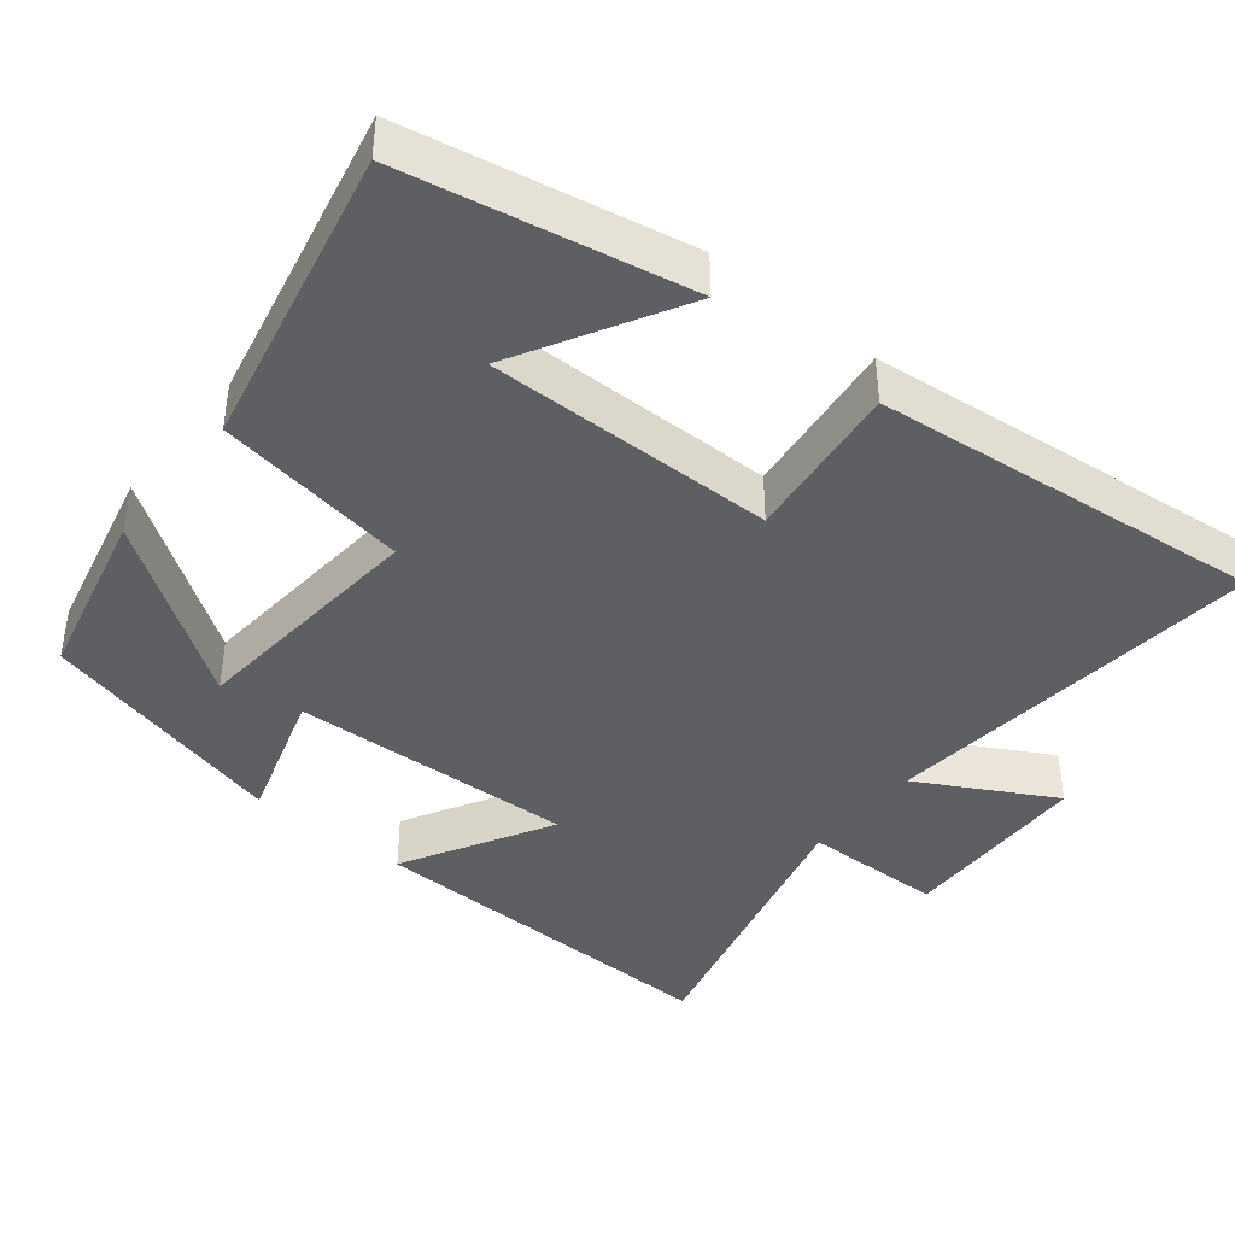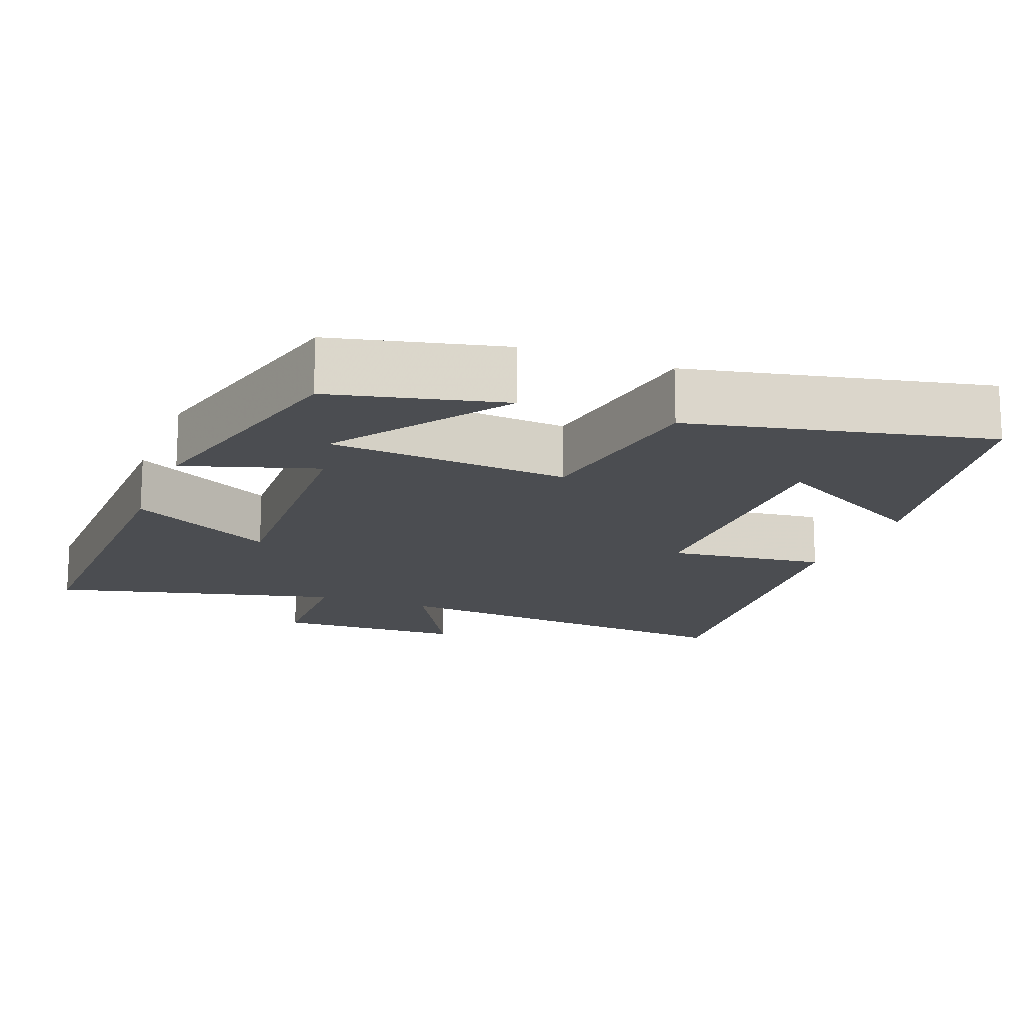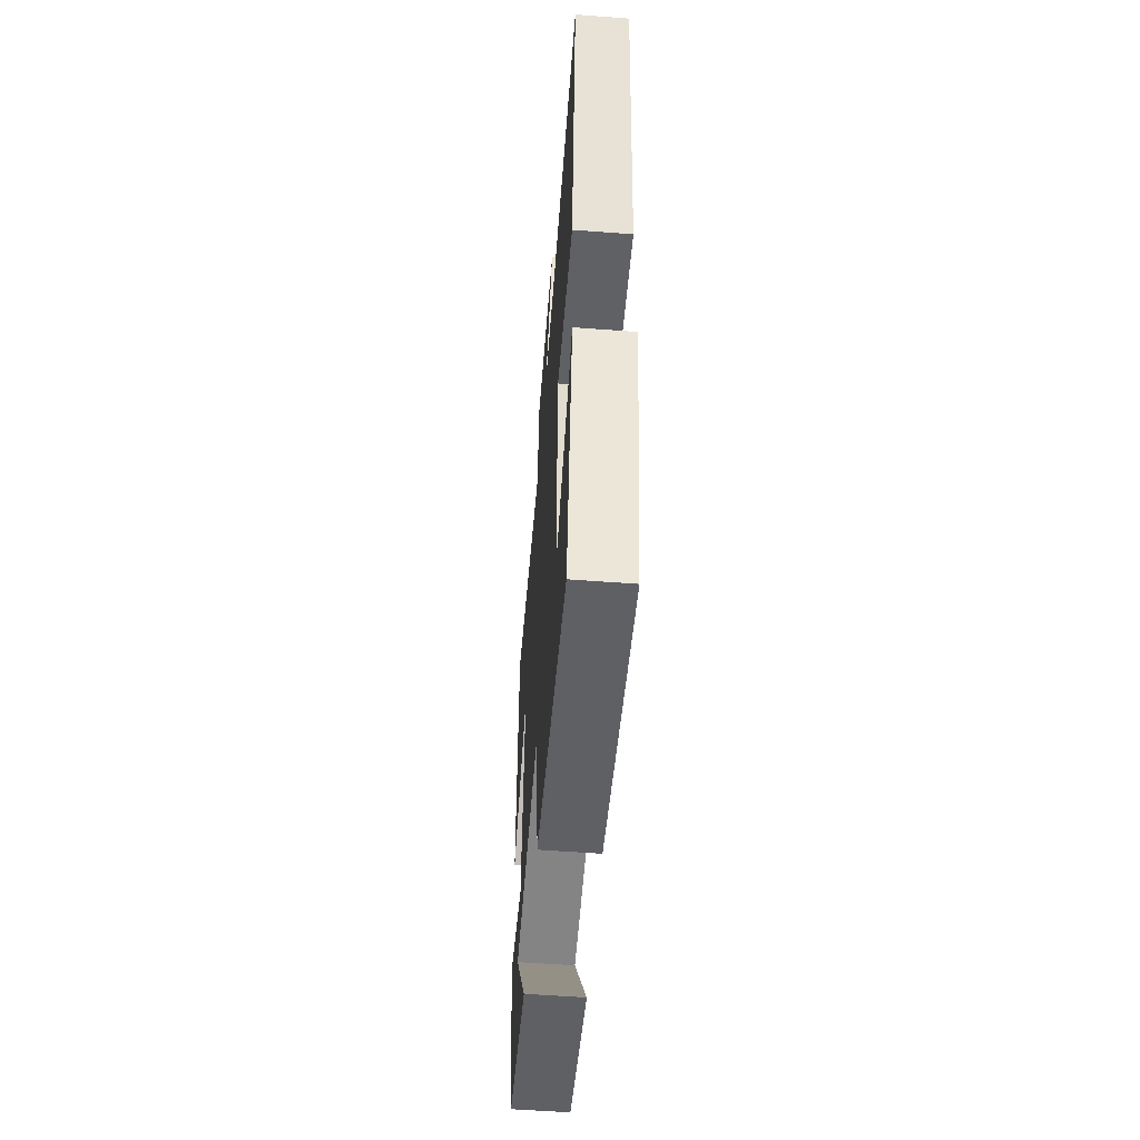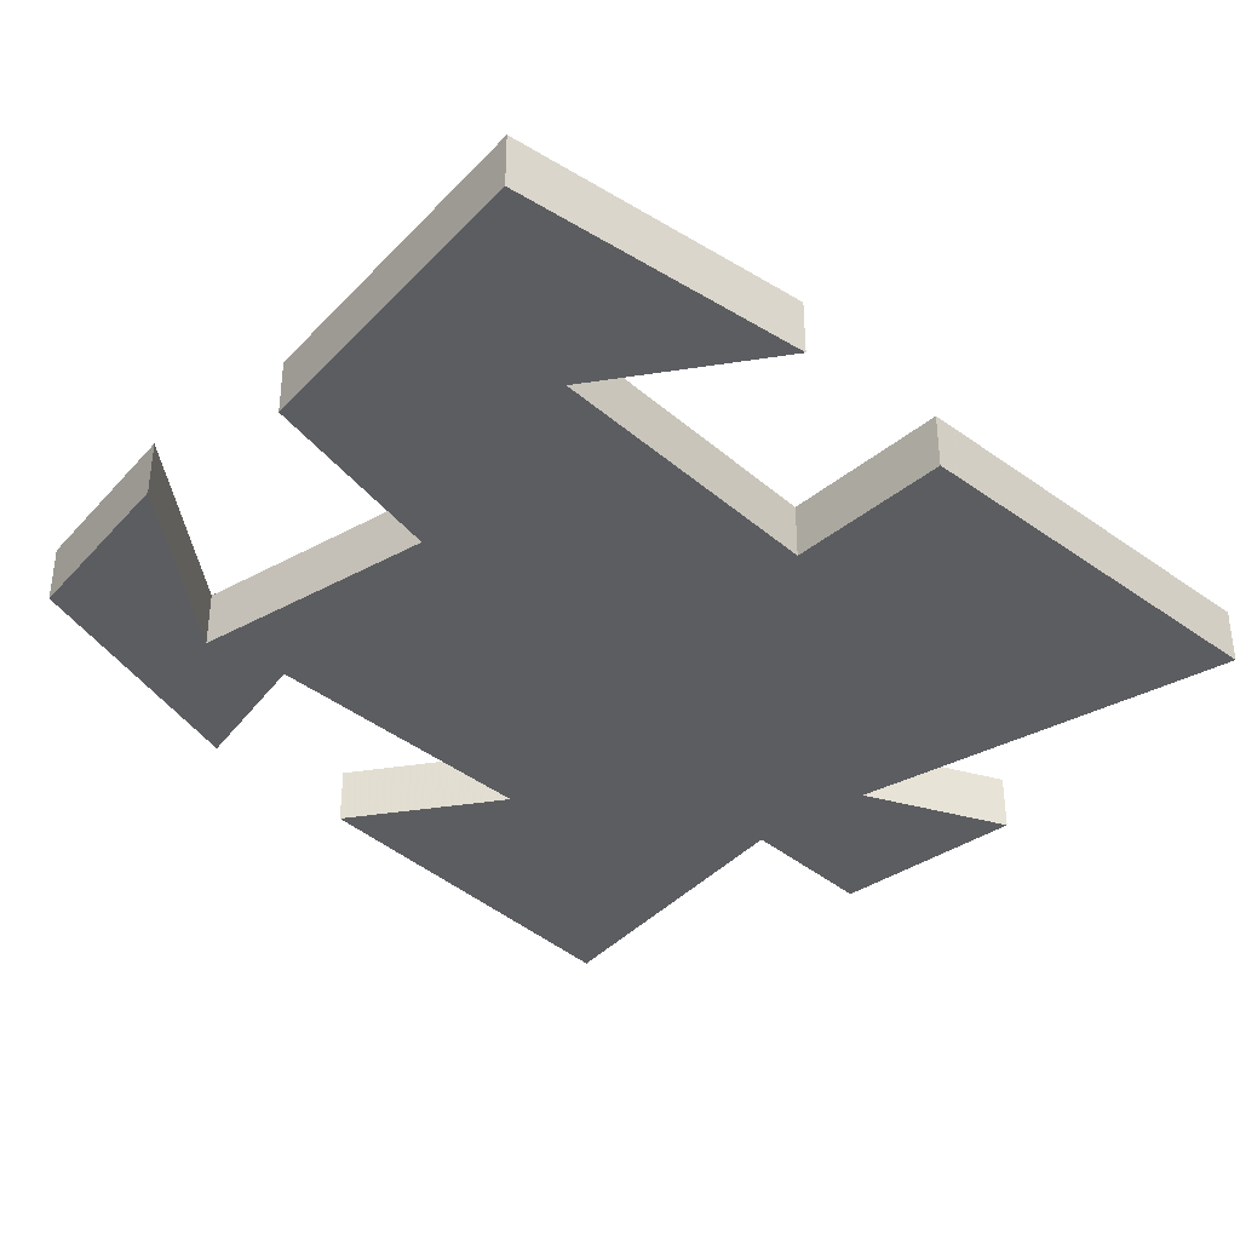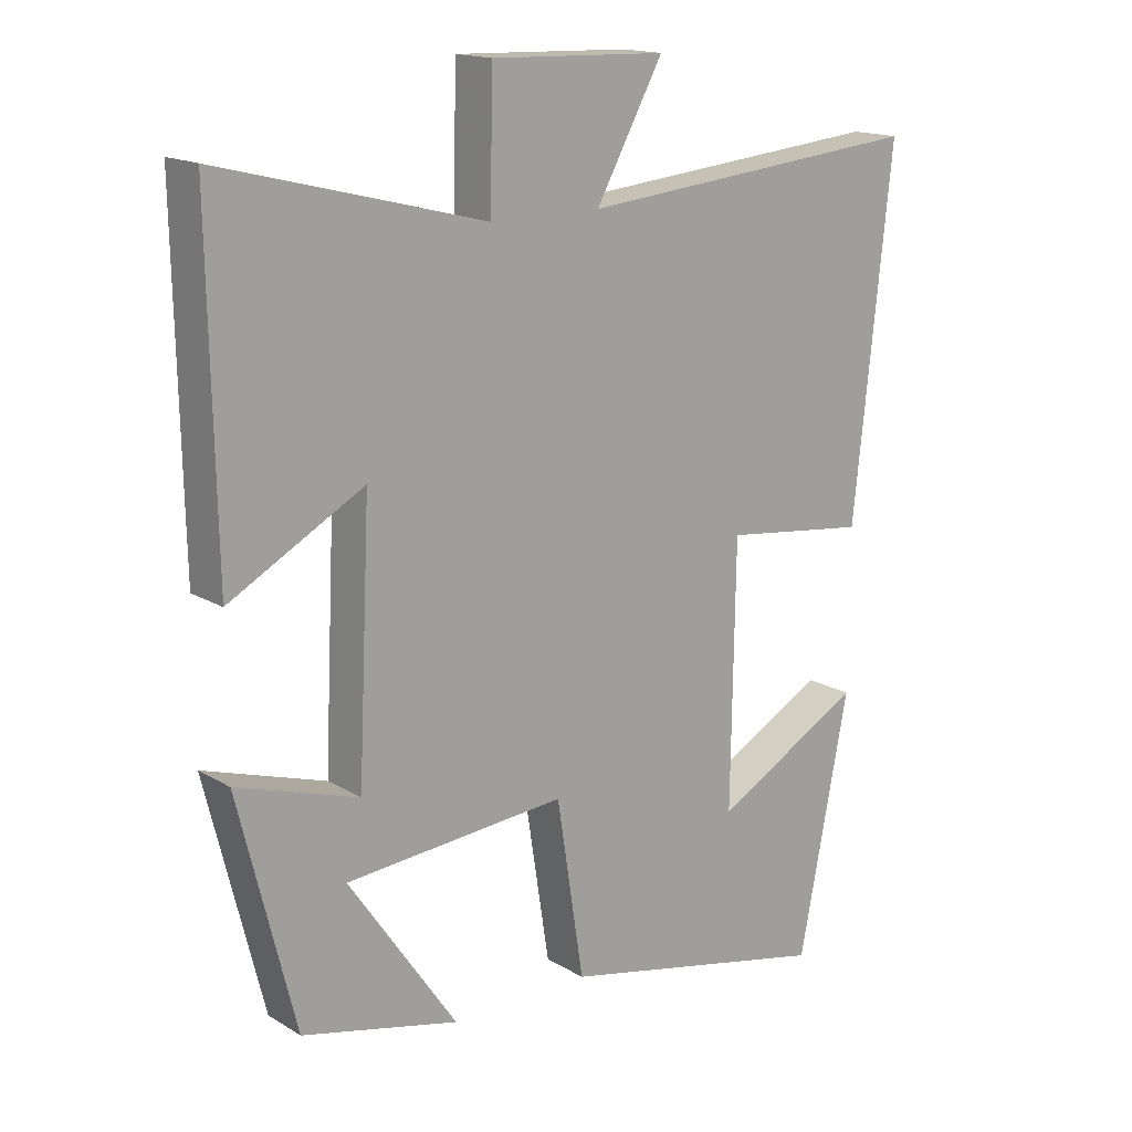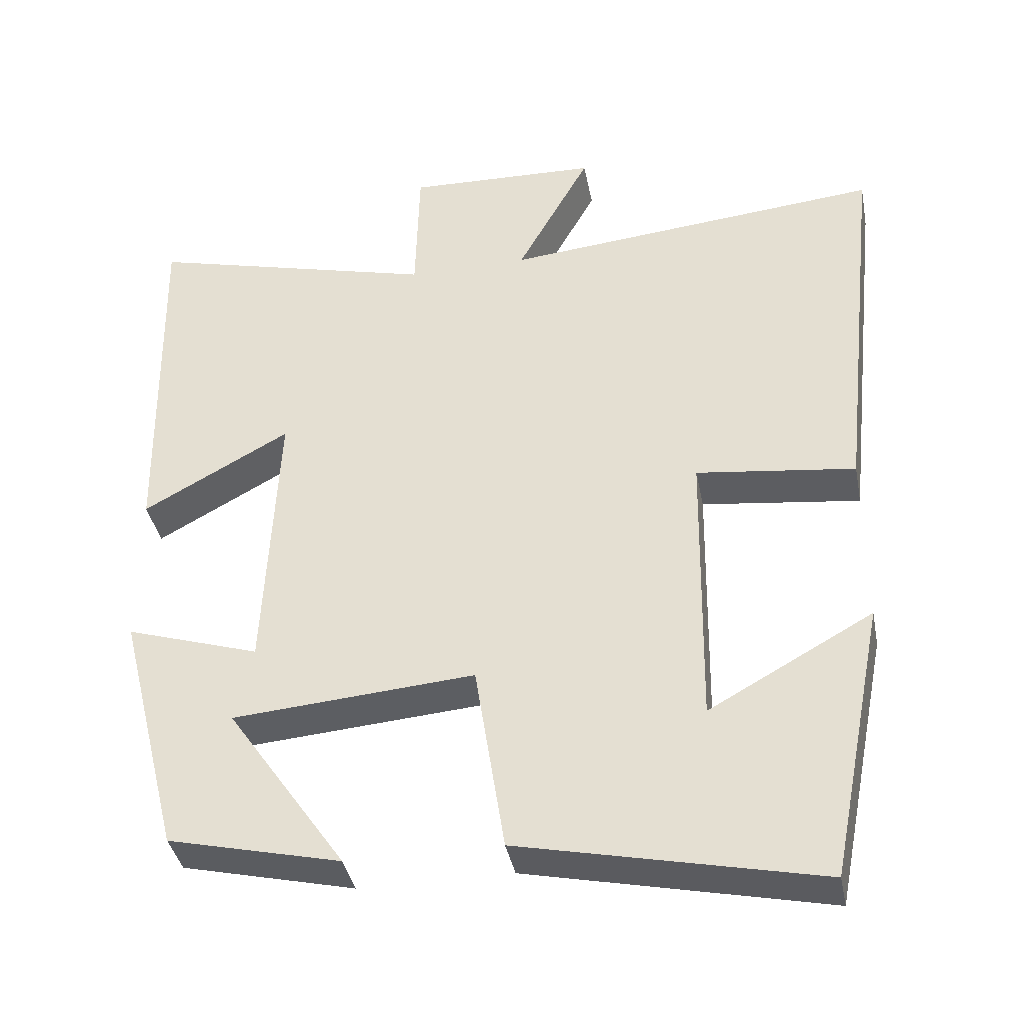
<metadata>
{"format":"obj","ext":"obj","renderer":"f3d","projection":"perspective","resolution":1024,"background":"white","views":[{"elev":-41.8,"azim":-129.1,"up":"+Y"},{"elev":-16.0,"azim":158.7,"up":"+Y"},{"elev":-57.0,"azim":-94.5,"up":"+Z"},{"elev":-36.4,"azim":-139.4,"up":"+Y"},{"elev":16.1,"azim":140.4,"up":"+Z"},{"elev":-38.4,"azim":-169.1,"up":"+Z"}]}
</metadata>
<code>
v -0.557 0.07 0.549
v -0.045 0.07 0.5
v -0.144 0.07 0.679
v 0.114 0.07 0.687
v 0.119 0.07 0.5
v 0.509 0.07 0.599
v 0.5 0.07 0.106
v 0.302 0.07 0.215
v 0.32 0.07 -0.165
v 0.5 0.07 -0.108
v 0.416 0.07 -0.445
v 0.184 0.07 -0.5
v 0.344 0.07 -0.268
v 0.018 0.07 -0.242
v -0.022 0.07 -0.5
v -0.426 0.07 -0.588
v -0.5 0.07 -0.213
v -0.28 0.07 -0.335
v -0.286 0.07 0.051
v -0.5 0.07 0.025
v -0.557 0 0.549
v -0.045 0 0.5
v -0.144 0 0.679
v 0.114 0 0.687
v 0.119 0 0.5
v 0.509 0 0.599
v 0.5 0 0.106
v 0.302 0 0.215
v 0.32 0 -0.165
v 0.5 0 -0.108
v 0.416 0 -0.445
v 0.184 0 -0.5
v 0.344 0 -0.268
v 0.018 0 -0.242
v -0.022 0 -0.5
v -0.426 0 -0.588
v -0.5 0 -0.213
v -0.28 0 -0.335
v -0.286 0 0.051
v -0.5 0 0.025
f 19 20 1 2
f 18 19 2
f 15 16 17 18
f 14 15 18 2
f 13 14 2
f 10 11 12 13
f 9 10 13
f 9 13 2
f 8 9 2
f 5 6 7 8
f 5 8 2 3
f 3 4 5
f 22 21 40 39
f 22 39 38
f 38 37 36 35
f 22 38 35 34
f 22 34 33
f 33 32 31 30
f 33 30 29
f 22 33 29
f 22 29 28
f 28 27 26 25
f 23 22 28 25
f 25 24 23
f 1 21 22 2
f 2 22 23 3
f 3 23 24 4
f 4 24 25 5
f 5 25 26 6
f 6 26 27 7
f 7 27 28 8
f 8 28 29 9
f 9 29 30 10
f 10 30 31 11
f 11 31 32 12
f 12 32 33 13
f 13 33 34 14
f 14 34 35 15
f 15 35 36 16
f 16 36 37 17
f 17 37 38 18
f 18 38 39 19
f 19 39 40 20
f 20 40 21 1

</code>
